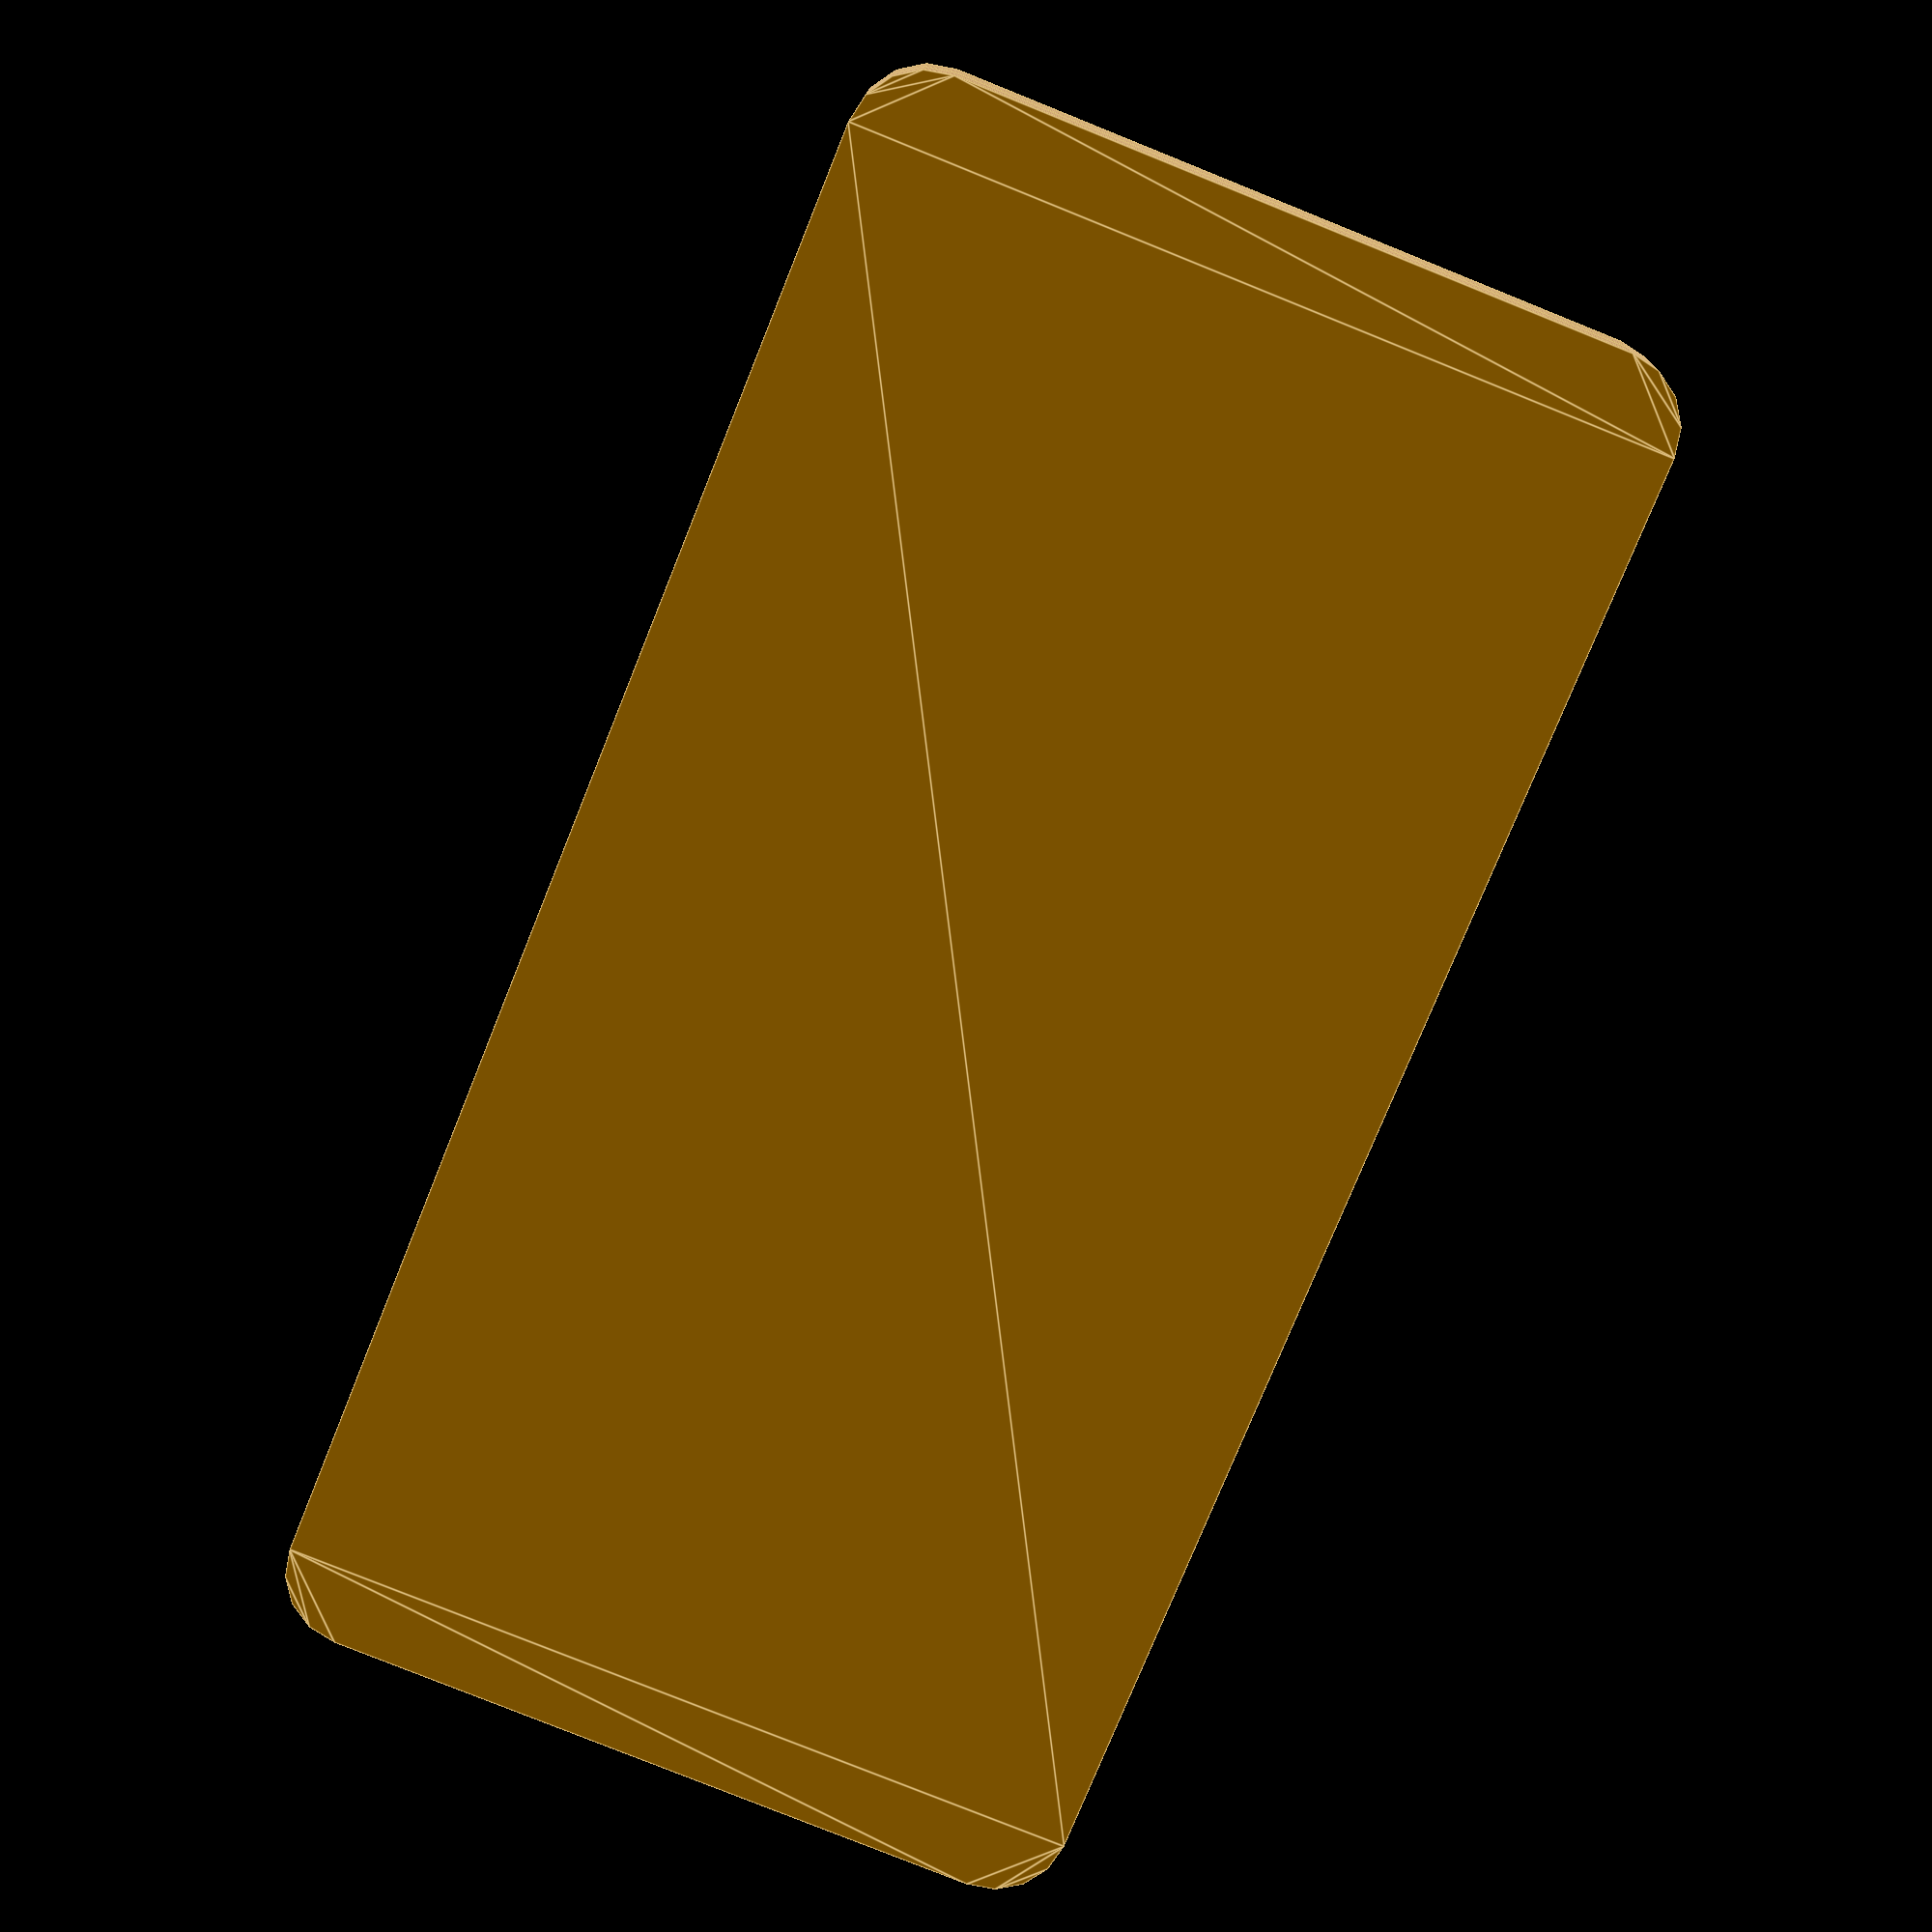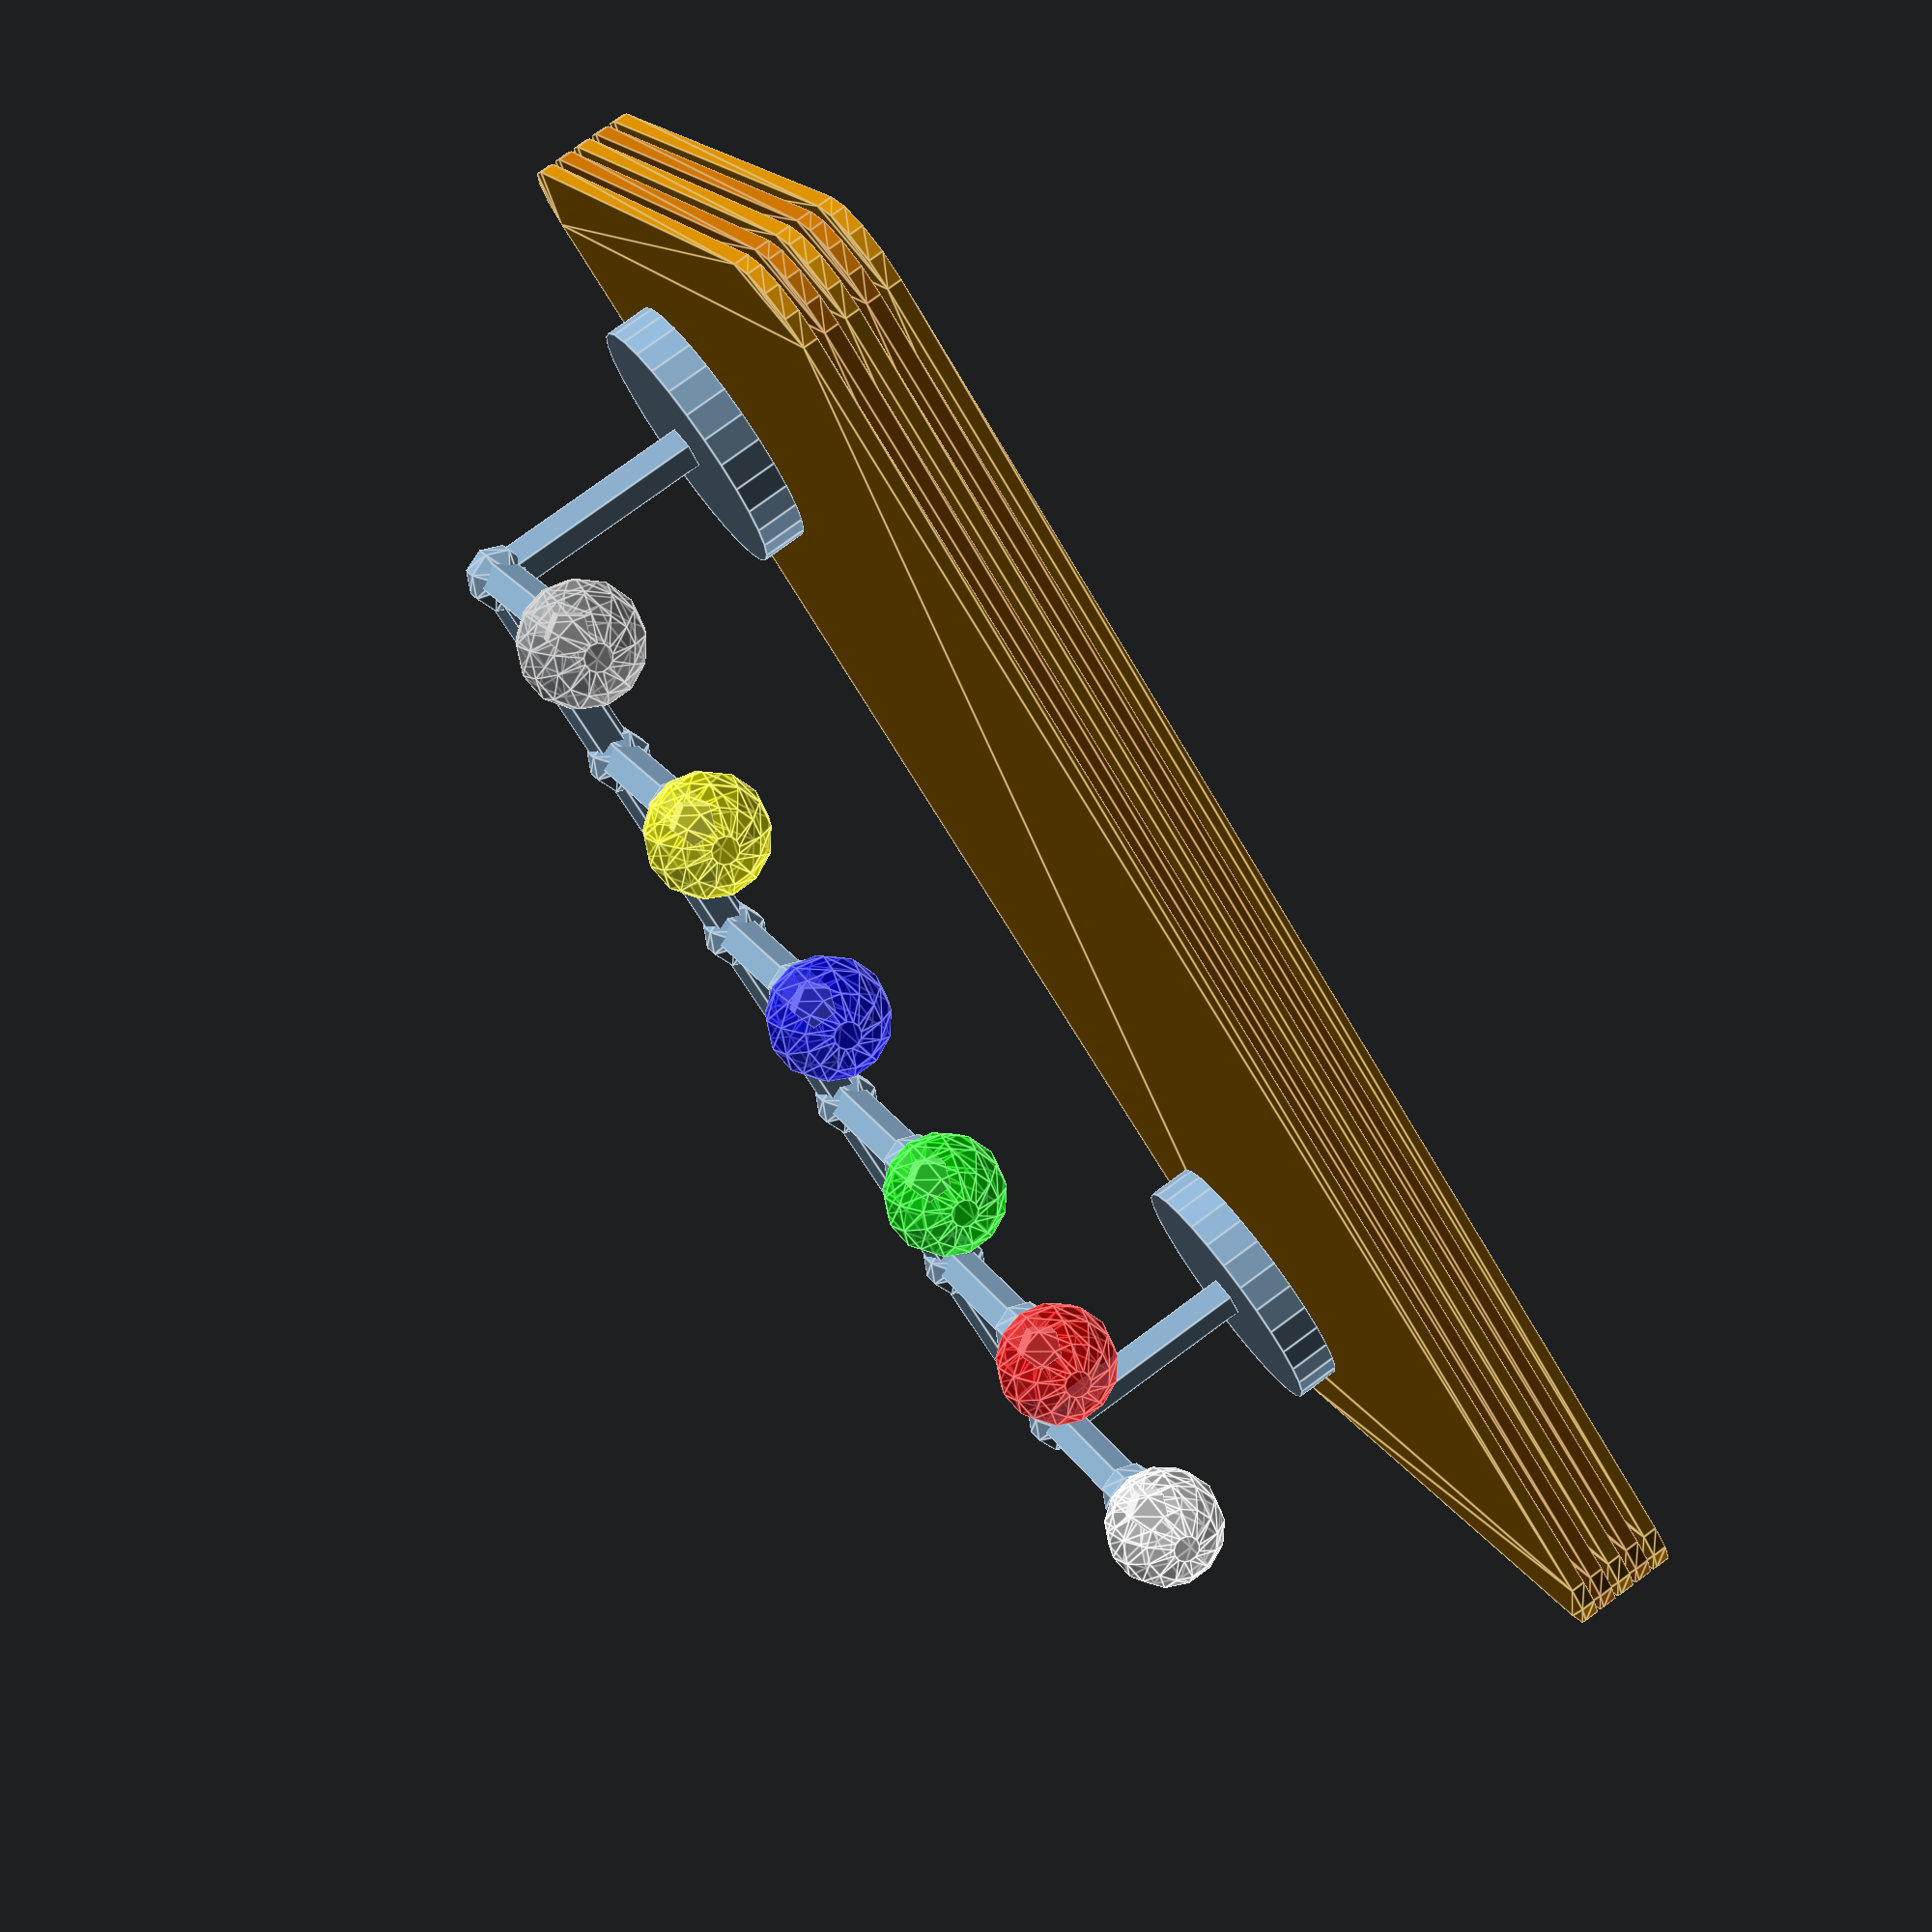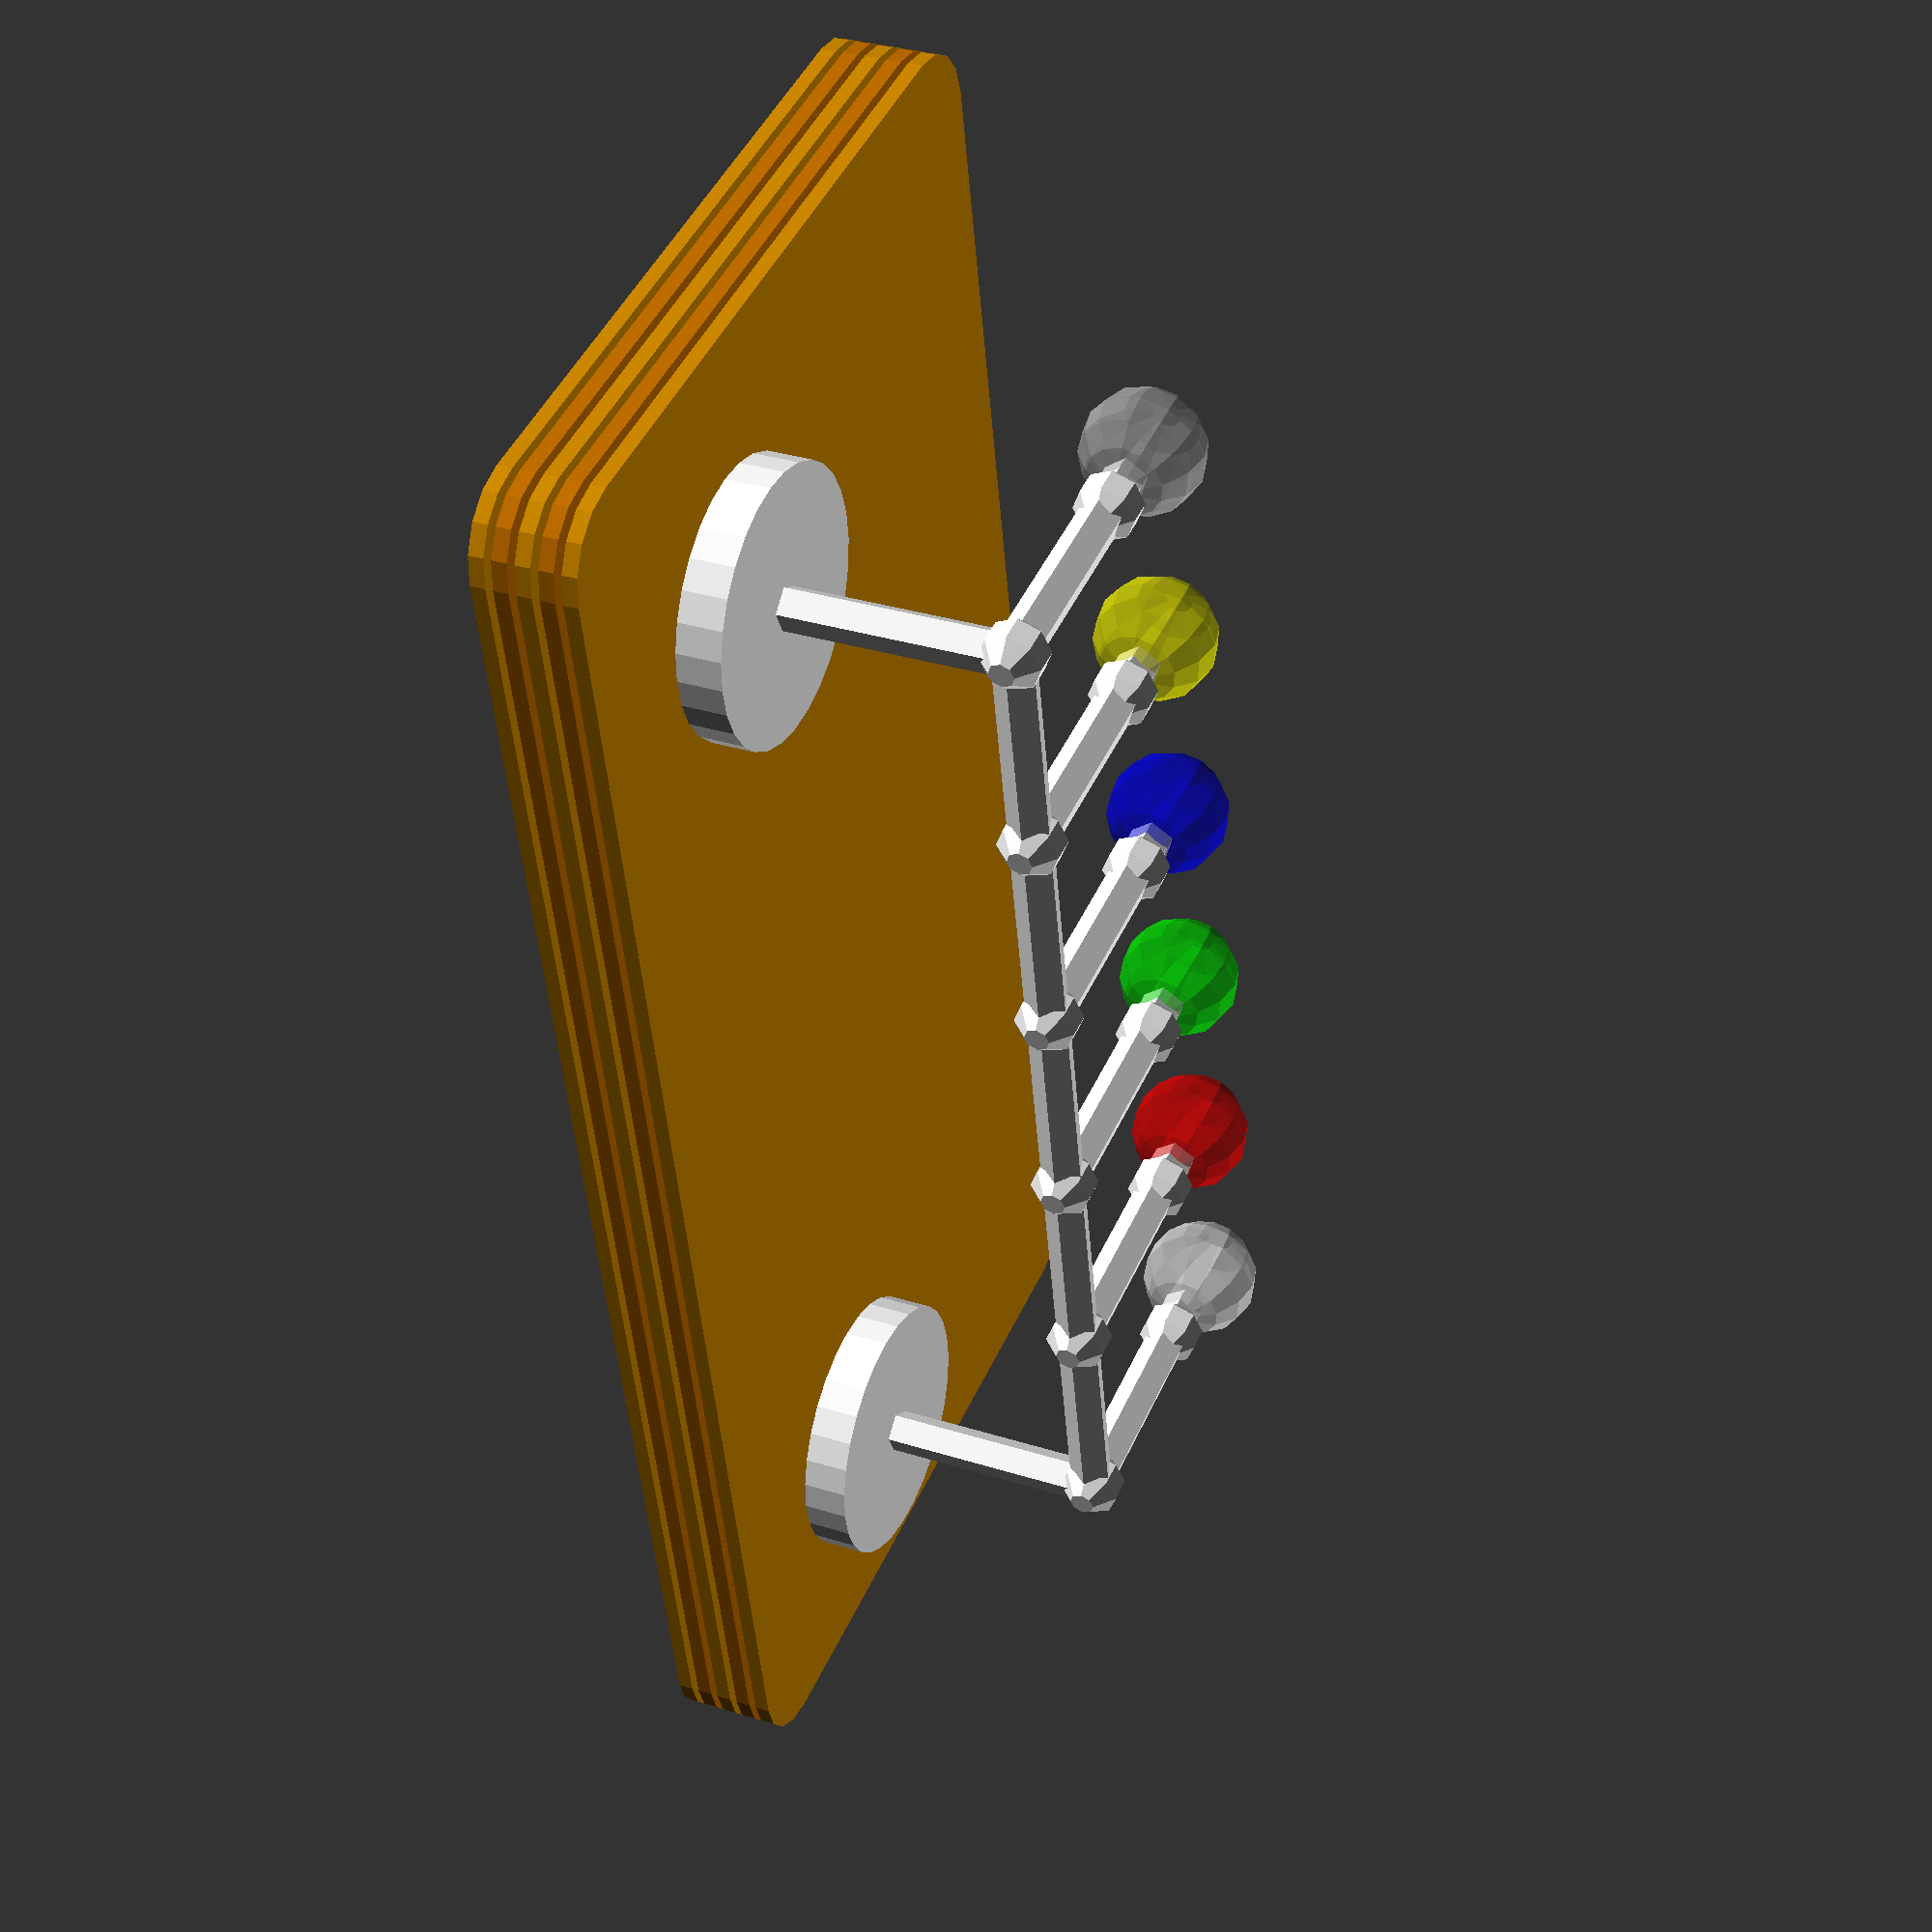
<openscad>

/////////////////////////////////////////////////////////////////////////
//                                                                     //
//    6 bit light bulb communication system of the alte Staatsbank     //
//                                                                     //
/////////////////////////////////////////////////////////////////////////

// (c) bitcraftlab 2016

// NOTE: all dimensions based on estimates
// TODO: take measueres


// board dimensions

width = 110;            // width of the board   
height = width / 2;     // height of the board
depth = 1;              // depth of a single layer of wood
spacing = 0.5;          // spacing between the layers (for visualization)
d = depth + spacing;    // distance between layers
rounding = 5;           // radius of rounded corners

// chandelier dimensions

bulbs = 6;              // number of light bulbs
dlamps = 15;            // distance between the lamps
dstilt = 15;            // length of the stilts holding the bar
dbar = 15;              // length of the bars holding the lamps

hfoot = 3.0;            // height of a chandelier foot
rfoot = 9.0;            // radius of a chandelier foot
rsocket = 1.5;          // radius of a light bulb socket
dknob = 2.25;           // radius of the chandelier knobs
    
// distance from the feet to the left 
border = (width - (bulbs - 1) * dlamps) / 2;

// wood colors
wood = [
    [0.75, 0.5, 0.0],
    [0.7, 0.4, 0.0]
];

// lamp colors
lamps = [
    [1.0, 1.0, 1.0],
    [1.0, 0.0, 0.0],
    [0.0, 1.0, 0.0],
    [0.0, 0.0, 1.0],
    [1.0, 1.0, 0.0],
    [0.7, 0.7, 0.7]
];

// light bulb transparency
alpha = 0.5;            

// draw the layers of wood
layers();

// position the chandelier so it has equal distance to the left and the top
translate([0, height/2  - border, 5 * d])
    chandelier();

// create 5 layers of wood
module layers() {
    
    // layer 1
    color(wood[0])
        rounded_layer();

    // layer 2
    translate([0, 0, 1 * d])
        color(wood[1])
            rounded_layer();
      
    // layer 3    
    translate([0, 0, 2 * d])
        color(wood[0])
            switch_layer();
    
    // layer 4 
    translate([0, 0, 3 * d])
        color(wood[1])
            switch_layer();
  
    // layer 5 
    translate([0, 0, 4 * d])
        color(wood[0])
            rounded_layer();
}

// square layer
module layer() {
    linear_extrude(depth)
        square([width, height], center=true);
}

// layer with rounded corners
module rounded_layer() {
    linear_extrude(depth)
        rounded_rect(width, height, rounding);
}

// layer with switches added
module switch_layer() {
    difference() {
        rounded_layer(width, height, depth, rounding);
        // TODO: subtract switches from the current layer
    }
}

module chandelier() {
        
    // left foot
    translate([ - dlamps *  (bulbs - 1 ) / 2, 0, 0]) {
        cylinder(hfoot, rfoot, rfoot);
        translate([0, 0, hfoot])
            cylinder(dstilt, rsocket, rsocket);
    }
    
    // right foot
    translate([ + dlamps *  (bulbs - 1 ) / 2, 0, 0]) {
        cylinder(hfoot, rfoot, rfoot);
        translate([0, 0, hfoot])
            cylinder(dstilt, rsocket, rsocket);
    }
    
    // light bulb bar
    translate([0, 0, dstilt + hfoot])
        rotate(90, [1, 0, 0]) 
        {
            // horizontal bar
            rotate(90, [0, 1, 0])
                cylinder(dlamps * (bulbs - 1), rsocket, rsocket, center=true);
            
            // vertical bars + bulbs
            translate([ - dlamps *  (bulbs - 1 ) / 2 , 0, 0])
                for (i=[0:bulbs-1]) {
                    
                    // vertical bar
                    translate([i * dlamps, 0, 0]) {
                        cylinder(dbar, rsocket, rsocket);
                        sphere(dknob);
                    }
                    
                    // light bulb
                    translate([i * dlamps,  0 , dbar]) {
                        lightbulb(rsocket, color=lamps[i]);
                        sphere(dknob);
                    }
                }
        }
}

// simplified lightbulb
module lightbulb(rsocket, hsocket=3, size=2.75, color="lightgray") {

    // the socket
    color("lightgray")
        cylinder(hsocket, rsocket, rsocket);

    // the bulb
    color([color[0], color[1], color[2], alpha])
        translate([0, 0, size + hsocket])
            sphere(rsocket * size);
}

// create a rectangle with rounded corners
module rounded_rect(width, height, rounding = 10) {
  offset(rounding) {
        square([width - 2 * rounding, height - 2 * rounding], center=true);
  };
}

</openscad>
<views>
elev=346.3 azim=68.1 roll=181.3 proj=p view=edges
elev=281.8 azim=213.7 roll=53.6 proj=p view=edges
elev=147.5 azim=78.5 roll=246.4 proj=p view=solid
</views>
